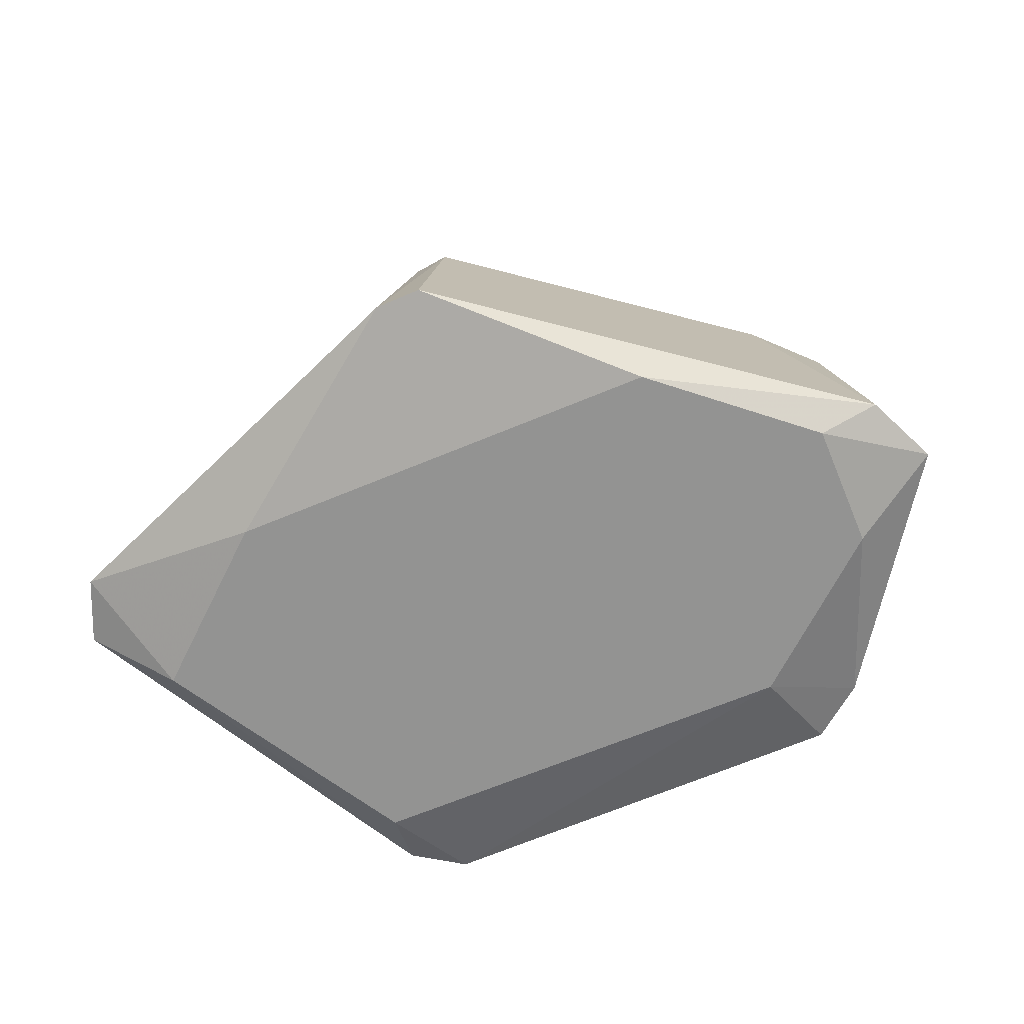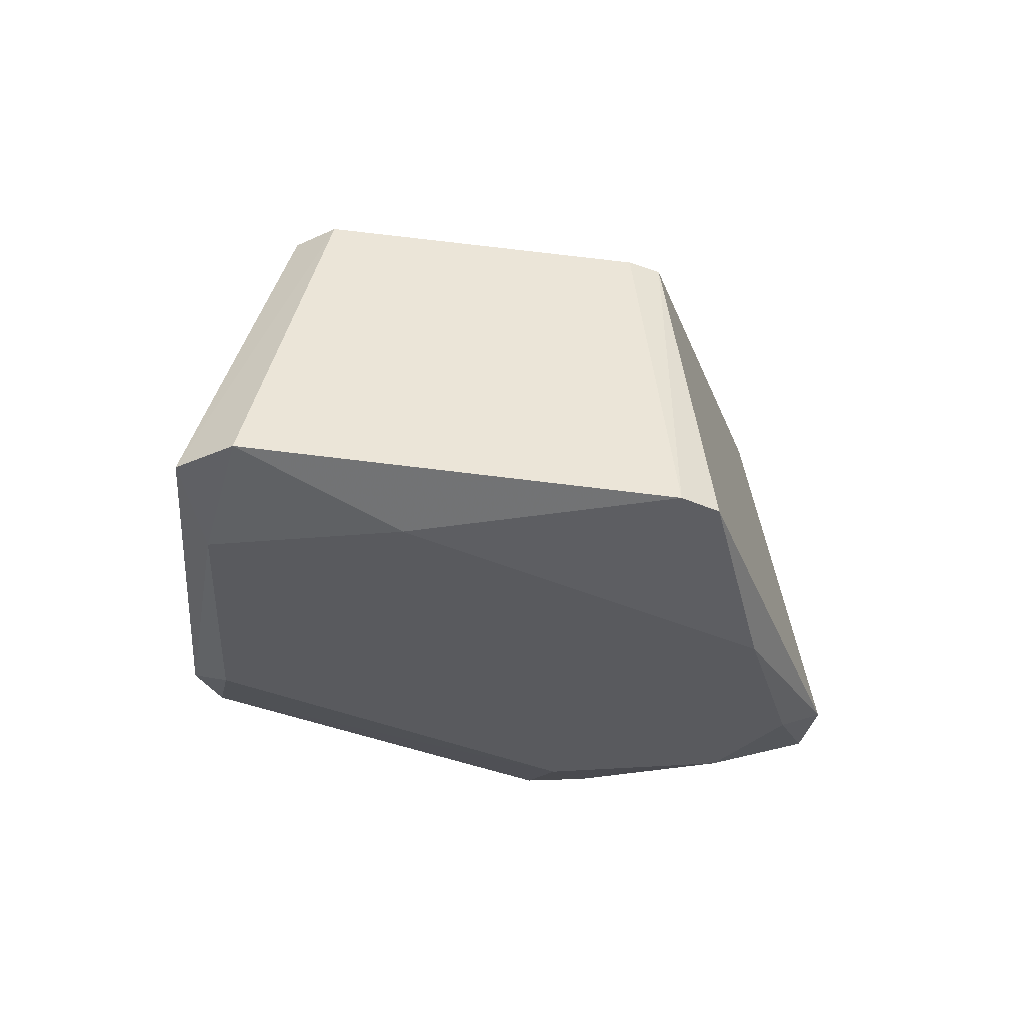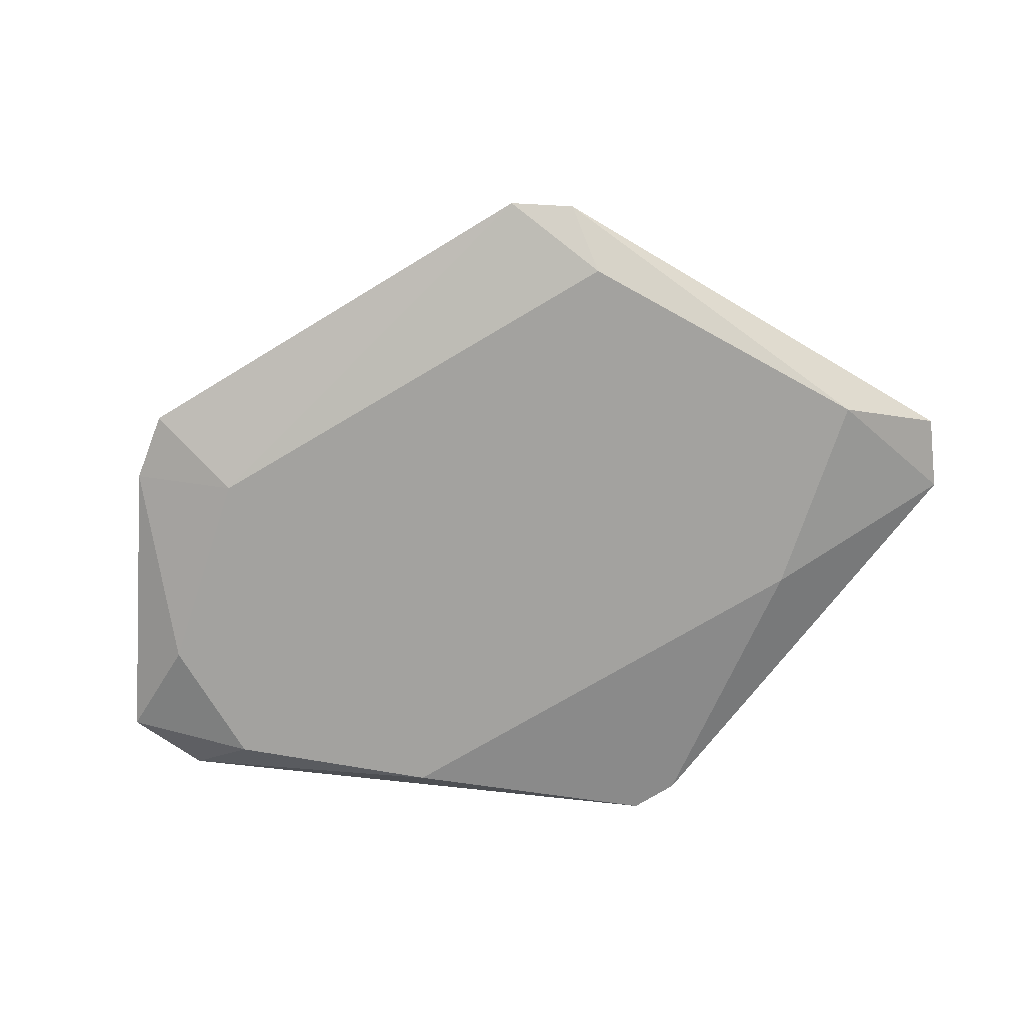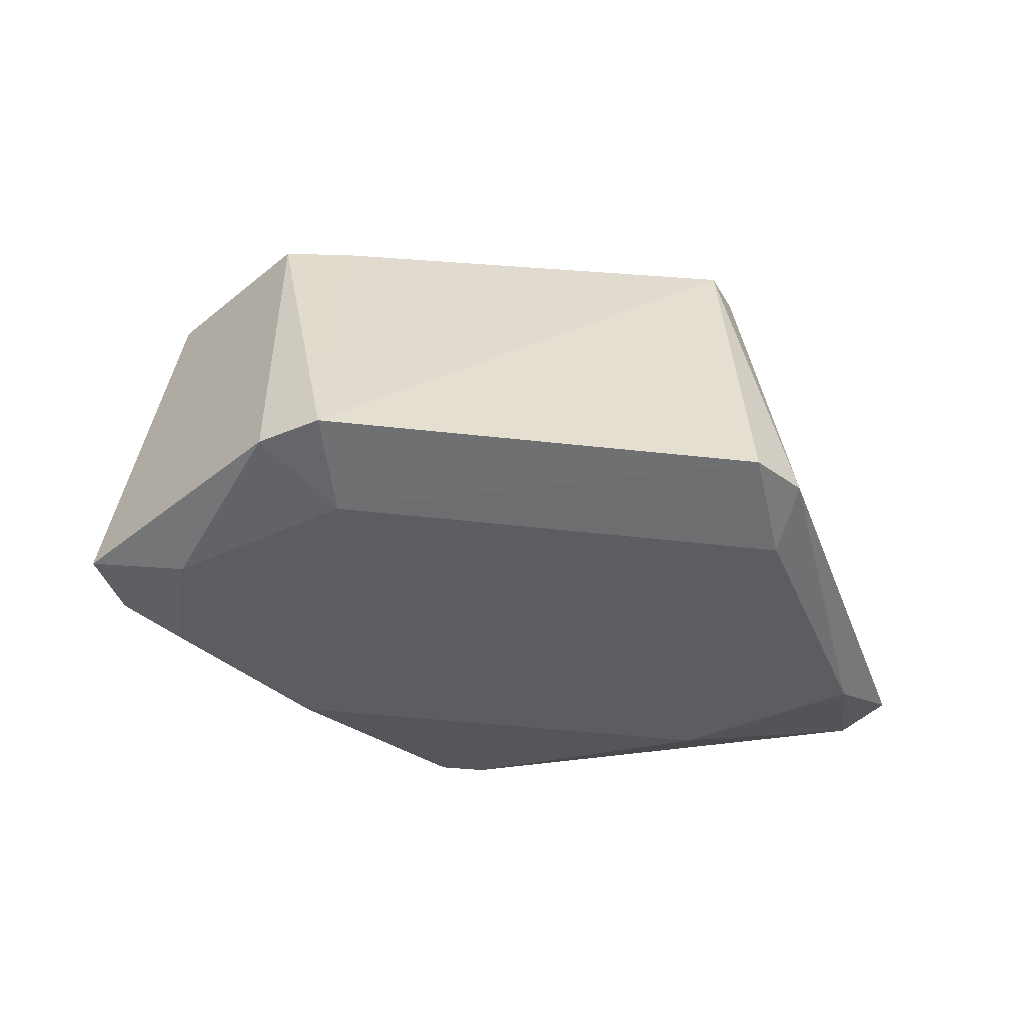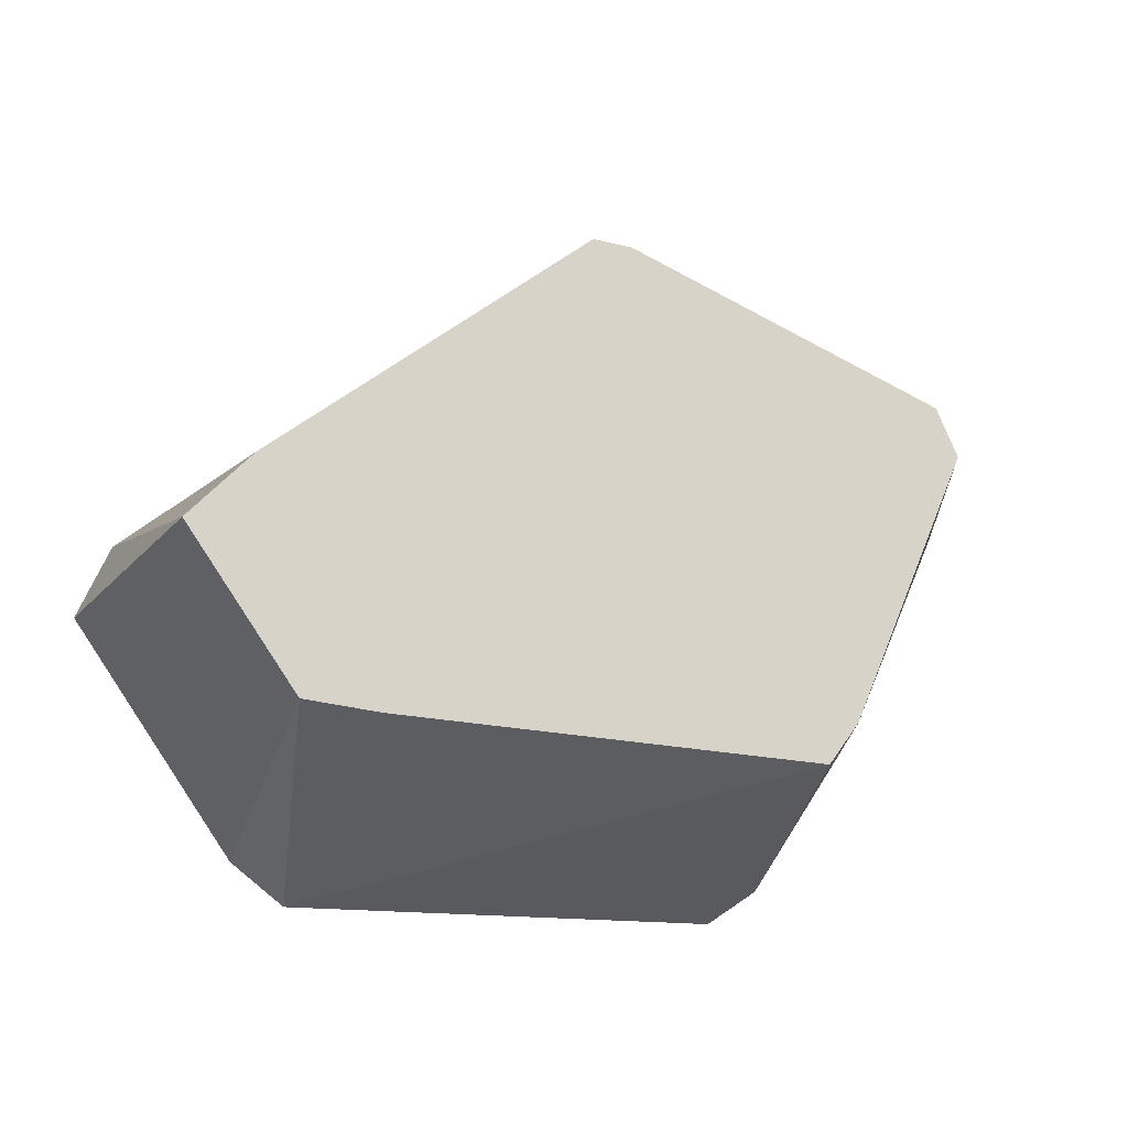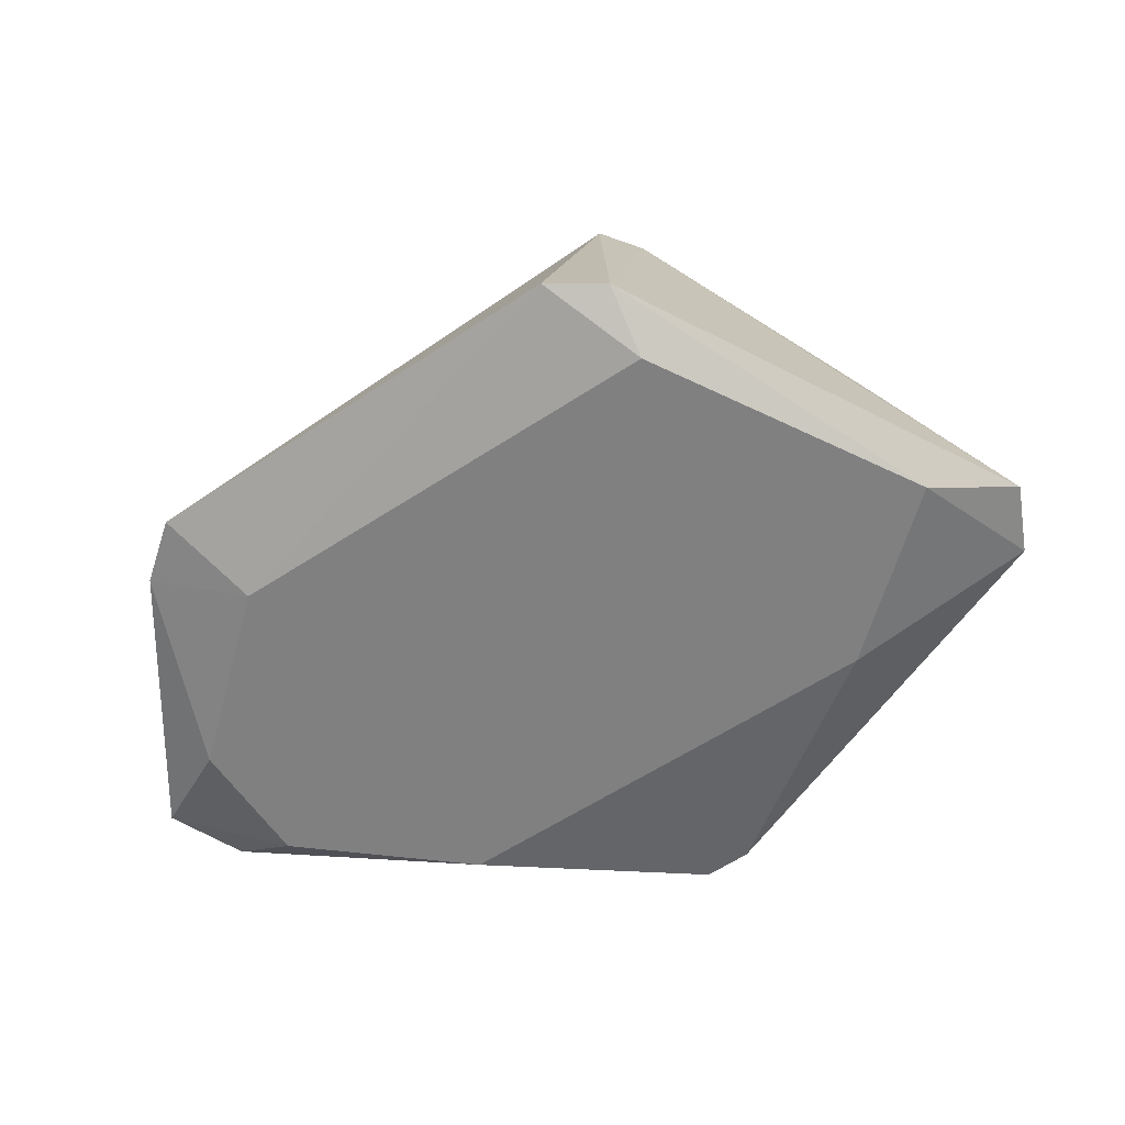
<metadata>
{"format":"obj","ext":"obj","renderer":"f3d","projection":"perspective","resolution":1024,"background":"white","views":[{"elev":-66.7,"azim":-157.3,"up":"+Z"},{"elev":-31.8,"azim":146.4,"up":"+Z"},{"elev":-72.5,"azim":30.9,"up":"+Z"},{"elev":-36.8,"azim":-9.1,"up":"+Z"},{"elev":-15.3,"azim":-15.2,"up":"+Y"},{"elev":-60.2,"azim":33.8,"up":"+Z"}]}
</metadata>
<code>
v 0.01412 -0.01498 -0.04115
v 0.01111 -0.01084 -0.02061
v 0.01104 -0.01706 -0.04115
v -0.01815 -0.01434 -0.04115
v -0.01494 -0.01685 -0.04115
v -0.0175 -0.008825 -0.02061
v 0.01111 -0.01084 -0.02061
v 0.01412 -0.01498 -0.04115
v 0.01283 -0.008483 -0.02061
v -0.003065 -0.01694 -0.04115
v 0.01111 -0.01084 -0.02061
v -0.01494 -0.01685 -0.04115
v 0.01357 -0.01108 -0.04302
v 0.01412 -0.01498 -0.04115
v 0.01104 -0.01706 -0.04115
v 0.02249 0.00434 -0.04302
v 0.01412 -0.01498 -0.04115
v 0.01357 -0.01108 -0.04302
v 0.01357 -0.01108 -0.04302
v 0.01357 0.01205 -0.04302
v 0.02249 0.00434 -0.04302
v 0.02665 0.008261 -0.04115
v 0.01819 0.009906 -0.02061
v 0.0194 0.007114 -0.02061
v 0.0194 0.007114 -0.02061
v 0.01283 -0.008483 -0.02061
v 0.02665 0.008261 -0.04115
v 0.02491 0.01209 -0.04115
v 0.01819 0.009906 -0.02061
v 0.02665 0.008261 -0.04115
v 0.02665 0.008261 -0.04115
v 0.02249 0.00434 -0.04302
v 0.02491 0.01209 -0.04115
v 0.02249 0.00434 -0.04302
v 0.01357 0.01205 -0.04302
v 0.02491 0.01209 -0.04115
v -0.0175 -0.008825 -0.02061
v -0.01494 -0.01685 -0.04115
v -0.01316 -0.009338 -0.02061
v -0.01494 -0.01685 -0.04115
v 0.01111 -0.01084 -0.02061
v -0.01316 -0.009338 -0.02061
v -0.02581 0.004083 -0.04115
v -0.02211 0.00434 -0.04302
v -0.0278 -0.0003627 -0.04115
v -0.002549 0.02185 -0.04115
v 0.01357 0.01205 -0.04302
v -0.01319 0.01205 -0.04302
v -0.02211 0.00434 -0.04302
v -0.02581 0.004083 -0.04115
v -0.01319 0.01205 -0.04302
v 0.01357 0.01205 -0.04302
v 0.01357 -0.01108 -0.04302
v -0.01319 0.01205 -0.04302
v -0.02277 -0.007653 -0.04115
v -0.01815 -0.01434 -0.04115
v -0.0175 -0.008825 -0.02061
v 0.01594 -0.01159 -0.04115
v 0.01283 -0.008483 -0.02061
v 0.01412 -0.01498 -0.04115
v 0.01594 -0.01159 -0.04115
v 0.01412 -0.01498 -0.04115
v 0.02249 0.00434 -0.04302
v 0.01104 -0.01706 -0.04115
v 0.01111 -0.01084 -0.02061
v 0.007125 -0.01703 -0.04115
v 0.01111 -0.01084 -0.02061
v -0.003065 -0.01694 -0.04115
v 0.007125 -0.01703 -0.04115
v -0.01319 -0.01108 -0.04302
v -0.003065 -0.01694 -0.04115
v -0.01494 -0.01685 -0.04115
v -0.01319 -0.01108 -0.04302
v 0.007125 -0.01703 -0.04115
v -0.003065 -0.01694 -0.04115
v -0.01494 -0.01685 -0.04115
v -0.01815 -0.01434 -0.04115
v -0.01319 -0.01108 -0.04302
v -0.01319 -0.01108 -0.04302
v 0.01357 -0.01108 -0.04302
v 0.01104 -0.01706 -0.04115
v 0.01104 -0.01706 -0.04115
v 0.007125 -0.01703 -0.04115
v -0.01319 -0.01108 -0.04302
v -0.002549 0.02185 -0.04115
v -0.001935 0.01798 -0.02061
v 0.0002655 0.02181 -0.04115
v 0.0002655 0.02181 -0.04115
v 0.01357 0.01205 -0.04302
v -0.002549 0.02185 -0.04115
v -0.0175 -0.008825 -0.02061
v -0.01316 -0.009338 -0.02061
v -0.02378 0.0002737 -0.02061
v -0.02378 0.0002737 -0.02061
v -0.02581 0.004083 -0.04115
v -0.0278 -0.0003627 -0.04115
v -0.0278 -0.0003627 -0.04115
v -0.02277 -0.007653 -0.04115
v -0.02378 0.0002737 -0.02061
v -0.02378 0.0002737 -0.02061
v -0.02277 -0.007653 -0.04115
v -0.0175 -0.008825 -0.02061
v -0.002549 0.02185 -0.04115
v -0.01319 0.01205 -0.04302
v -0.02133 0.007503 -0.04115
v -0.02133 0.007503 -0.04115
v -0.01319 0.01205 -0.04302
v -0.02581 0.004083 -0.04115
v -0.02133 0.007503 -0.04115
v -0.001935 0.01798 -0.02061
v -0.002549 0.02185 -0.04115
v -0.02211 0.00434 -0.04302
v -0.01319 0.01205 -0.04302
v -0.02211 -0.003372 -0.04302
v -0.02211 -0.003372 -0.04302
v -0.01319 0.01205 -0.04302
v 0.01357 -0.01108 -0.04302
v 0.01357 -0.01108 -0.04302
v -0.01319 -0.01108 -0.04302
v -0.02211 -0.003372 -0.04302
v -0.0278 -0.0003627 -0.04115
v -0.02211 0.00434 -0.04302
v -0.02211 -0.003372 -0.04302
v -0.02211 -0.003372 -0.04302
v -0.02277 -0.007653 -0.04115
v -0.0278 -0.0003627 -0.04115
v -0.01815 -0.01434 -0.04115
v -0.02277 -0.007653 -0.04115
v -0.02211 -0.003372 -0.04302
v -0.02211 -0.003372 -0.04302
v -0.01319 -0.01108 -0.04302
v -0.01815 -0.01434 -0.04115
v 0.01919 -0.005562 -0.04115
v 0.02249 0.00434 -0.04302
v 0.02665 0.008261 -0.04115
v 0.01919 -0.005562 -0.04115
v 0.01594 -0.01159 -0.04115
v 0.02249 0.00434 -0.04302
v 0.02665 0.008261 -0.04115
v 0.01283 -0.008483 -0.02061
v 0.01919 -0.005562 -0.04115
v 0.01283 -0.008483 -0.02061
v 0.01594 -0.01159 -0.04115
v 0.01919 -0.005562 -0.04115
v 0.01819 0.009906 -0.02061
v 0.02491 0.01209 -0.04115
v 0.0002655 0.01772 -0.02061
v 0.0002655 0.01772 -0.02061
v 0.0002655 0.02181 -0.04115
v -0.001935 0.01798 -0.02061
v 0.0002655 0.01772 -0.02061
v -0.02378 0.0002737 -0.02061
v -0.01316 -0.009338 -0.02061
v 0.002908 0.02077 -0.04115
v 0.0002655 0.01772 -0.02061
v 0.02491 0.01209 -0.04115
v 0.0002655 0.02181 -0.04115
v 0.0002655 0.01772 -0.02061
v 0.002908 0.02077 -0.04115
v 0.002908 0.02077 -0.04115
v 0.02491 0.01209 -0.04115
v 0.01357 0.01205 -0.04302
v 0.01357 0.01205 -0.04302
v 0.0002655 0.02181 -0.04115
v 0.002908 0.02077 -0.04115
v -0.02378 0.0002737 -0.02061
v 0.0002655 0.01772 -0.02061
v -0.02012 0.004083 -0.02061
v -0.02581 0.004083 -0.04115
v -0.02378 0.0002737 -0.02061
v -0.02012 0.004083 -0.02061
v -0.01197 0.01031 -0.02061
v 0.0002655 0.01772 -0.02061
v -0.001935 0.01798 -0.02061
v -0.01197 0.01031 -0.02061
v -0.02012 0.004083 -0.02061
v 0.0002655 0.01772 -0.02061
v -0.001935 0.01798 -0.02061
v -0.02133 0.007503 -0.04115
v -0.01197 0.01031 -0.02061
v -0.01197 0.01031 -0.02061
v -0.02133 0.007503 -0.04115
v -0.02581 0.004083 -0.04115
v -0.02581 0.004083 -0.04115
v -0.02012 0.004083 -0.02061
v -0.01197 0.01031 -0.02061
v 0.0002655 0.01772 -0.02061
v 0.0194 0.007114 -0.02061
v 0.01819 0.009906 -0.02061
v 0.01283 -0.008483 -0.02061
v 0.0194 0.007114 -0.02061
v 0.0002655 0.01772 -0.02061
v 0.01111 -0.01084 -0.02061
v 0.01283 -0.008483 -0.02061
v 0.0002655 0.01772 -0.02061
v 0.0002655 0.01772 -0.02061
v -0.01316 -0.009338 -0.02061
v 0.01111 -0.01084 -0.02061
f 1 2 3
f 4 5 6
f 7 8 9
f 10 11 12
f 13 14 15
f 16 17 18
f 19 20 21
f 22 23 24
f 25 26 27
f 28 29 30
f 31 32 33
f 34 35 36
f 37 38 39
f 40 41 42
f 43 44 45
f 46 47 48
f 49 50 51
f 52 53 54
f 55 56 57
f 58 59 60
f 61 62 63
f 64 65 66
f 67 68 69
f 70 71 72
f 73 74 75
f 76 77 78
f 79 80 81
f 82 83 84
f 85 86 87
f 88 89 90
f 91 92 93
f 94 95 96
f 97 98 99
f 100 101 102
f 103 104 105
f 106 107 108
f 109 110 111
f 112 113 114
f 115 116 117
f 118 119 120
f 121 122 123
f 124 125 126
f 127 128 129
f 130 131 132
f 133 134 135
f 136 137 138
f 139 140 141
f 142 143 144
f 145 146 147
f 148 149 150
f 151 152 153
f 154 155 156
f 157 158 159
f 160 161 162
f 163 164 165
f 166 167 168
f 169 170 171
f 172 173 174
f 175 176 177
f 178 179 180
f 181 182 183
f 184 185 186
f 187 188 189
f 190 191 192
f 193 194 195
f 196 197 198

</code>
